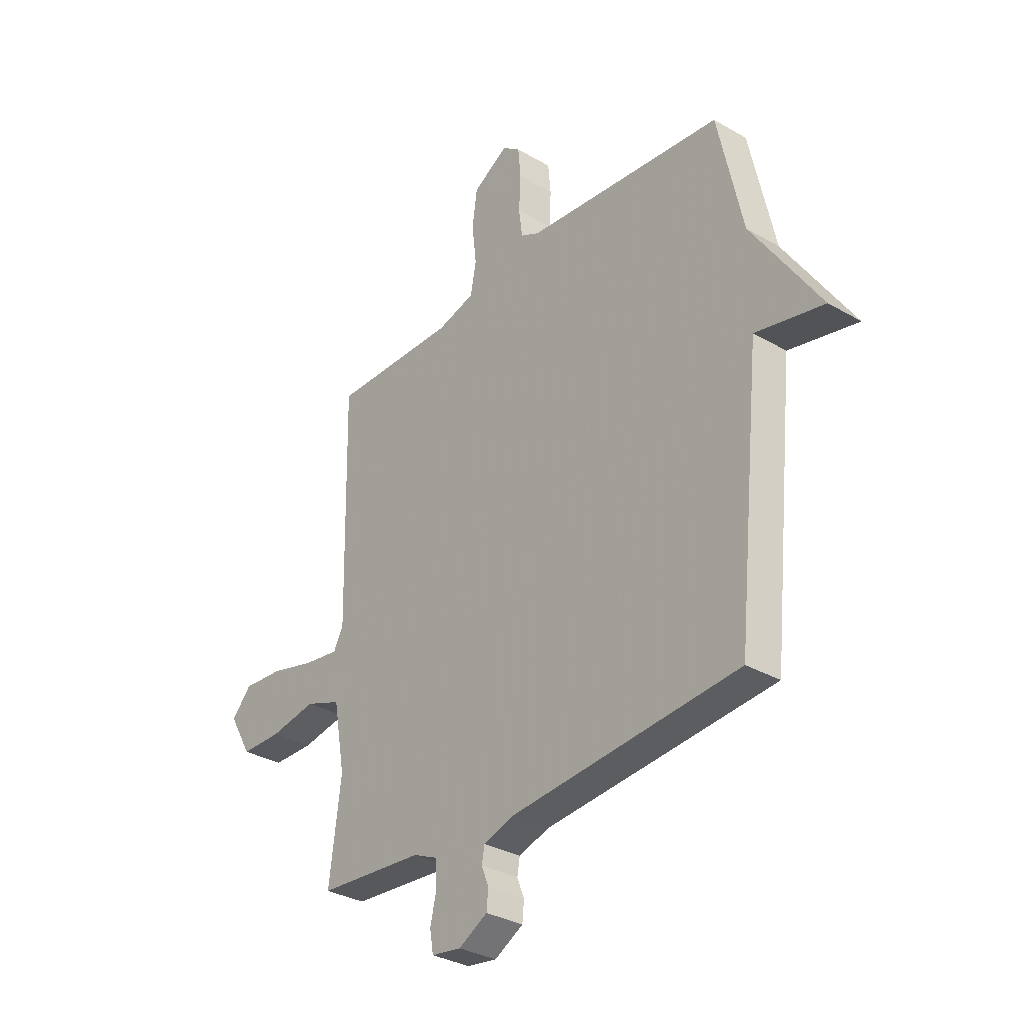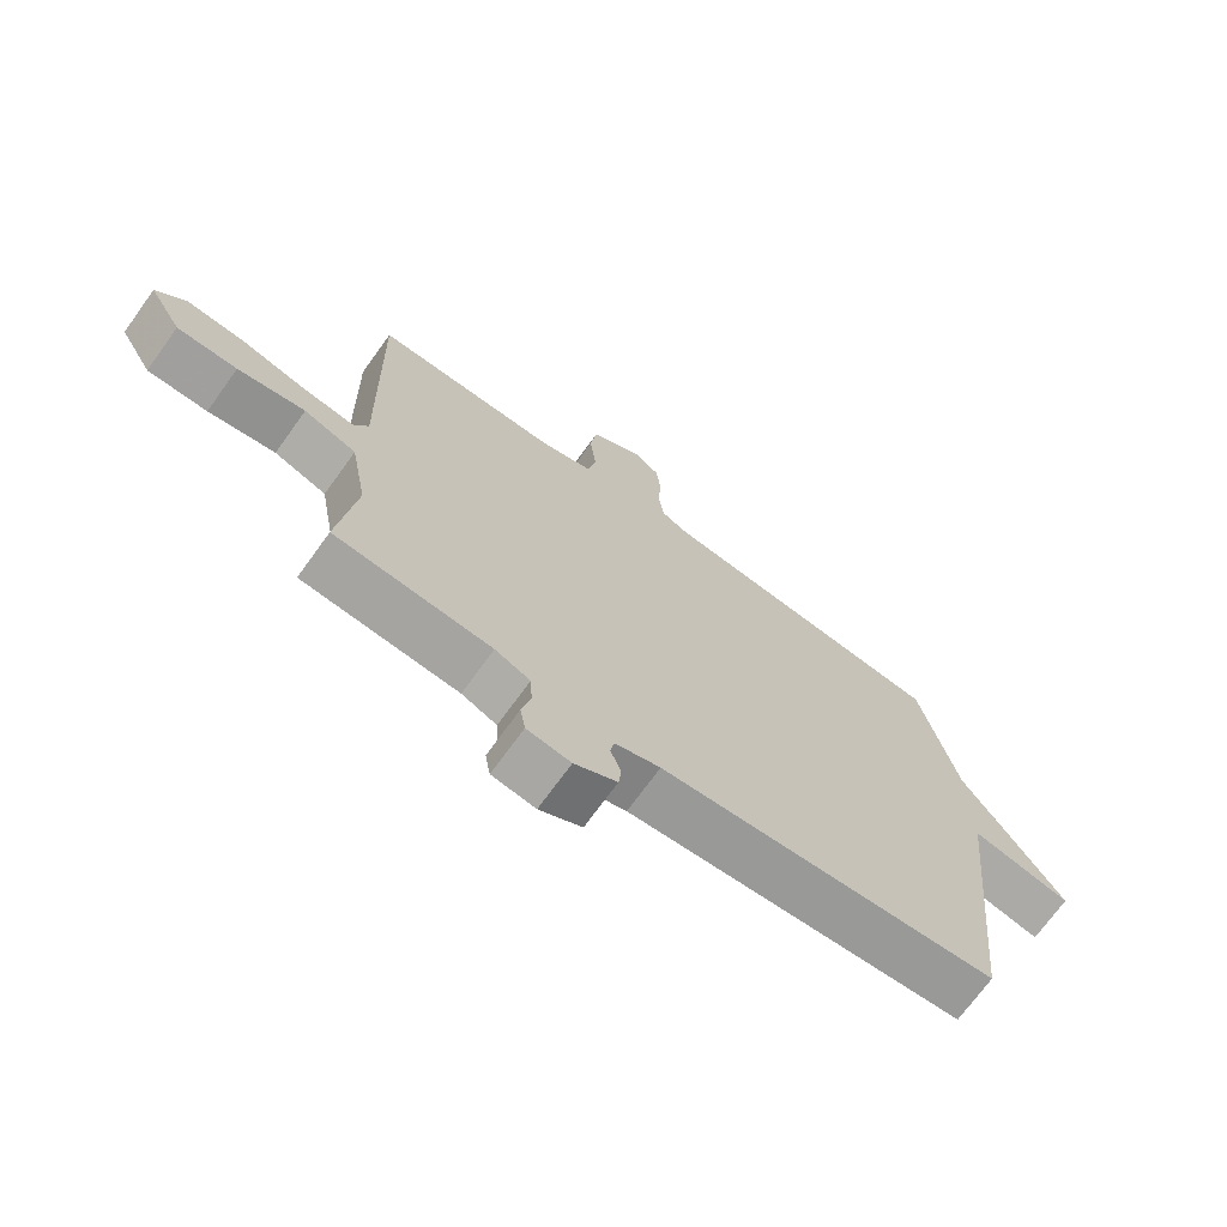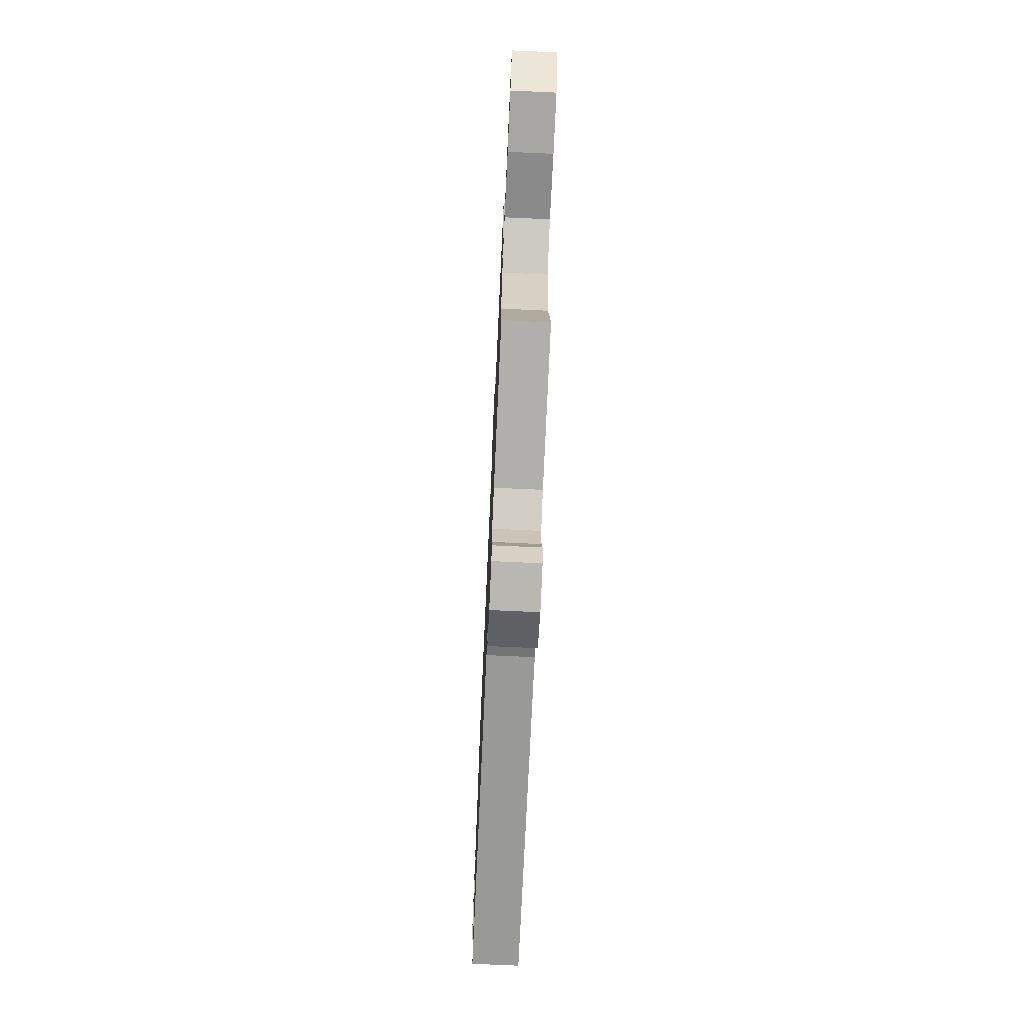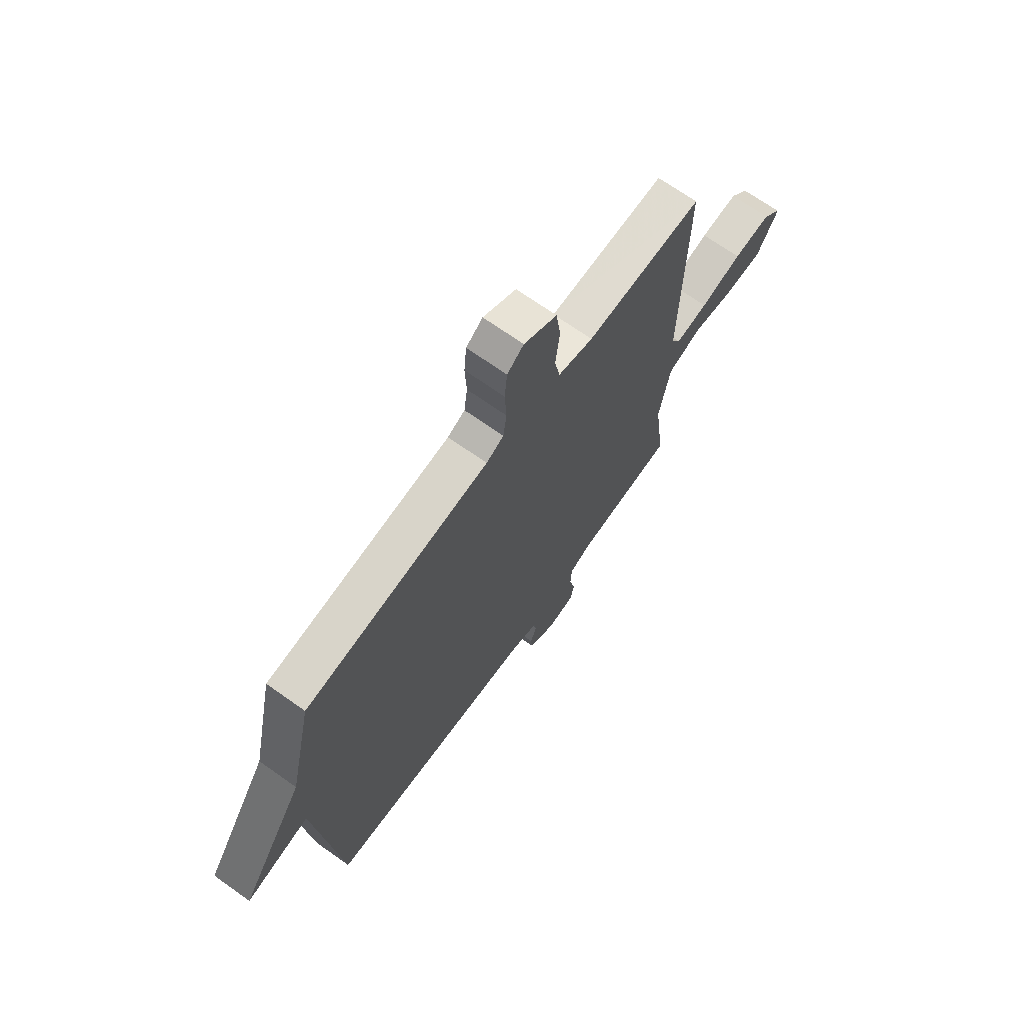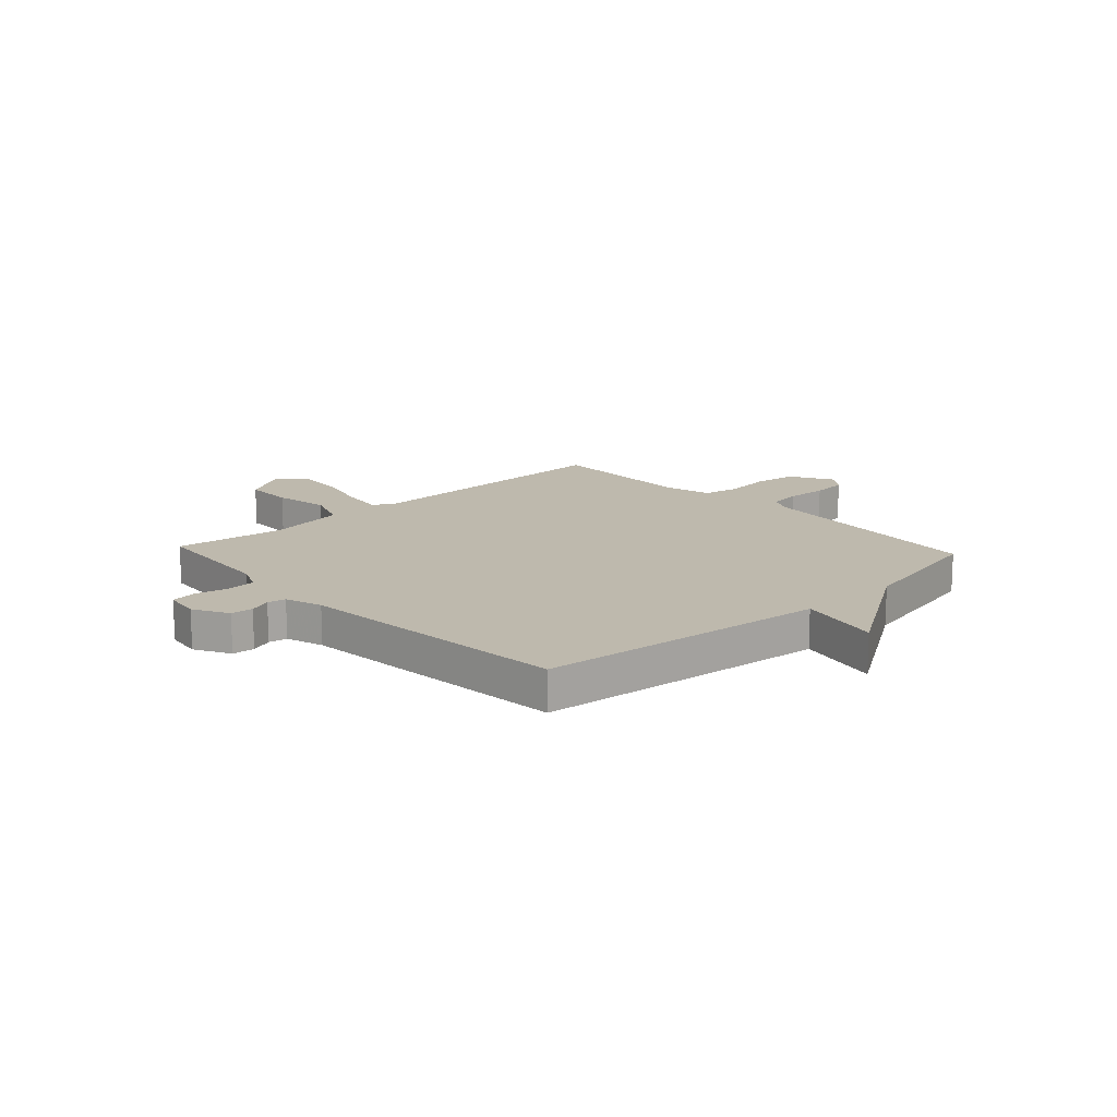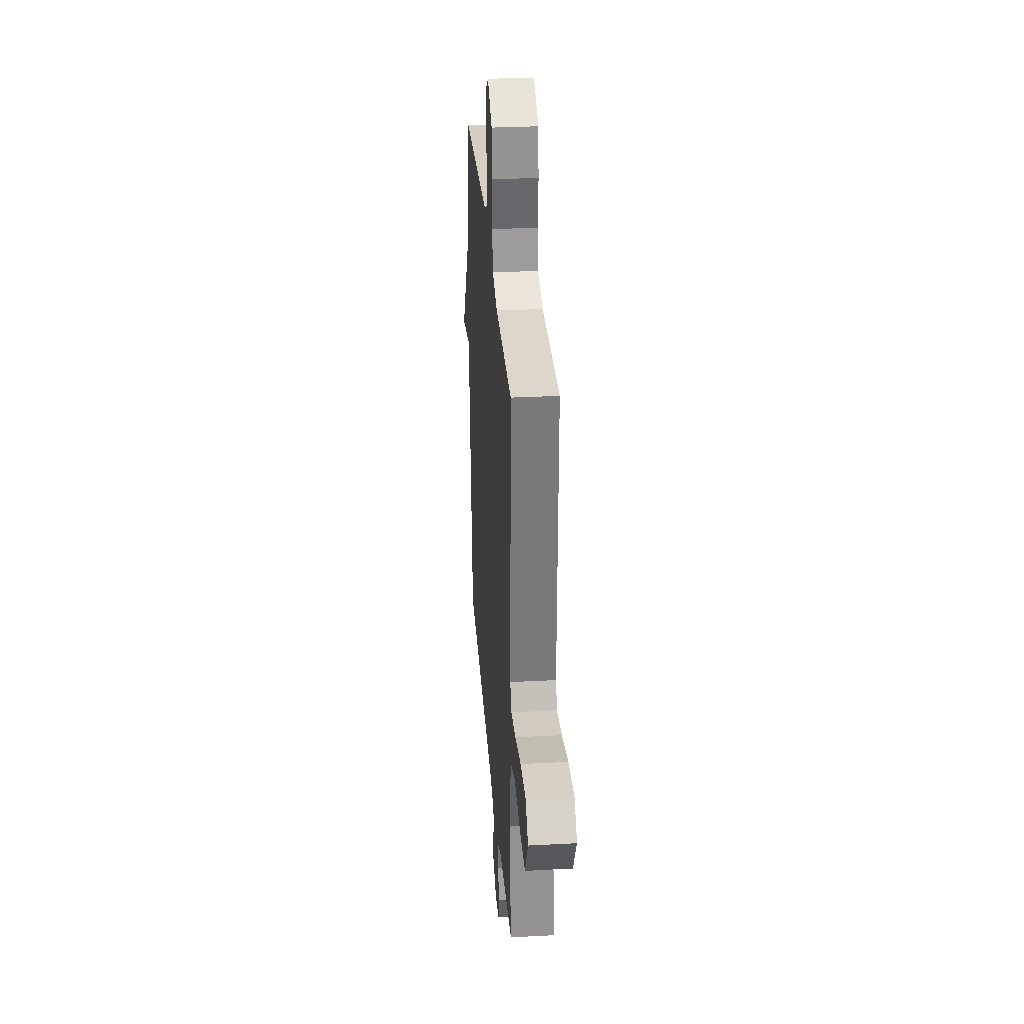
<metadata>
{"format":"obj","ext":"obj","renderer":"f3d","projection":"perspective","resolution":1024,"background":"white","views":[{"elev":-32.3,"azim":-129.1,"up":"+Z"},{"elev":-71.2,"azim":144.2,"up":"+Z"},{"elev":-73.5,"azim":87.4,"up":"+Z"},{"elev":69.4,"azim":-54.6,"up":"+Z"},{"elev":15.1,"azim":-132.8,"up":"+Y"},{"elev":31.3,"azim":85.7,"up":"+Z"}]}
</metadata>
<code>
v 0.5 0.07 0.5
v 0.49 0.07 0
v 0.512 0.07 -0.041
v 0.591 0.07 -0.03
v 0.692 0.07 -0.004
v 0.783 0.07 0.003
v 0.828 0.07 -0.046
v 0.777 0.07 -0.134
v 0.684 0.07 -0.135
v 0.58 0.07 -0.117
v 0.499 0.07 -0.147
v 0.473 0.07 -0.293
v 0.5 0.07 -0.5
v 0.26 0.07 -0.52
v 0.206 0.07 -0.544
v 0.203 0.07 -0.598
v 0.217 0.07 -0.659
v 0.209 0.07 -0.706
v 0.142 0.07 -0.716
v 0.077 0.07 -0.68
v 0.073 0.07 -0.639
v 0.089 0.07 -0.598
v 0.083 0.07 -0.564
v 0.014 0.07 -0.542
v -0.5 0.07 -0.5
v -0.556 0.07 0.042
v -0.71 0.07 0.008
v -0.556 0.07 0.242
v -0.5 0.07 0.5
v -0.054 0.07 0.544
v -0.012 0.07 0.565
v -0.004 0.07 0.626
v -0.008 0.07 0.702
v -0.002 0.07 0.768
v 0.038 0.07 0.798
v 0.118 0.07 0.752
v 0.129 0.07 0.673
v 0.119 0.07 0.586
v 0.132 0.07 0.519
v 0.217 0.07 0.496
v 0.5 0 0.5
v 0.49 0 0
v 0.512 0 -0.041
v 0.591 0 -0.03
v 0.692 0 -0.004
v 0.783 0 0.003
v 0.828 0 -0.046
v 0.777 0 -0.134
v 0.684 0 -0.135
v 0.58 0 -0.117
v 0.499 0 -0.147
v 0.473 0 -0.293
v 0.5 0 -0.5
v 0.26 0 -0.52
v 0.206 0 -0.544
v 0.203 0 -0.598
v 0.217 0 -0.659
v 0.209 0 -0.706
v 0.142 0 -0.716
v 0.077 0 -0.68
v 0.073 0 -0.639
v 0.089 0 -0.598
v 0.083 0 -0.564
v 0.014 0 -0.542
v -0.5 0 -0.5
v -0.556 0 0.042
v -0.71 0 0.008
v -0.556 0 0.242
v -0.5 0 0.5
v -0.054 0 0.544
v -0.012 0 0.565
v -0.004 0 0.626
v -0.008 0 0.702
v -0.002 0 0.768
v 0.038 0 0.798
v 0.118 0 0.752
v 0.129 0 0.673
v 0.119 0 0.586
v 0.132 0 0.519
v 0.217 0 0.496
f 36 37 38
f 35 36 38
f 34 35 38
f 33 34 38
f 32 33 38
f 31 32 38 39
f 30 31 39
f 30 39 40
f 29 30 40
f 28 29 40
f 28 40 1
f 27 28 1
f 26 27 1
f 20 21 22
f 19 20 22
f 18 19 22
f 17 18 22
f 16 17 22
f 15 16 22 23
f 14 15 23 24
f 12 13 14
f 24 25 26
f 14 24 26
f 12 14 26
f 11 12 26
f 8 9 10
f 7 8 10
f 6 7 10
f 5 6 10
f 4 5 10
f 26 1 2
f 26 2 3
f 11 26 3
f 3 4 10 11
f 78 77 76
f 78 76 75
f 78 75 74
f 78 74 73
f 78 73 72
f 79 78 72 71
f 79 71 70
f 80 79 70
f 80 70 69
f 80 69 68
f 41 80 68
f 41 68 67
f 41 67 66
f 62 61 60
f 62 60 59
f 62 59 58
f 62 58 57
f 62 57 56
f 63 62 56 55
f 64 63 55 54
f 54 53 52
f 66 65 64
f 66 64 54
f 66 54 52
f 66 52 51
f 50 49 48
f 50 48 47
f 50 47 46
f 50 46 45
f 50 45 44
f 42 41 66
f 43 42 66
f 43 66 51
f 51 50 44 43
f 1 41 42 2
f 2 42 43 3
f 3 43 44 4
f 4 44 45 5
f 5 45 46 6
f 6 46 47 7
f 7 47 48 8
f 8 48 49 9
f 9 49 50 10
f 10 50 51 11
f 11 51 52 12
f 12 52 53 13
f 13 53 54 14
f 14 54 55 15
f 15 55 56 16
f 16 56 57 17
f 17 57 58 18
f 18 58 59 19
f 19 59 60 20
f 20 60 61 21
f 21 61 62 22
f 22 62 63 23
f 23 63 64 24
f 24 64 65 25
f 25 65 66 26
f 26 66 67 27
f 27 67 68 28
f 28 68 69 29
f 29 69 70 30
f 30 70 71 31
f 31 71 72 32
f 32 72 73 33
f 33 73 74 34
f 34 74 75 35
f 35 75 76 36
f 36 76 77 37
f 37 77 78 38
f 38 78 79 39
f 39 79 80 40
f 40 80 41 1

</code>
